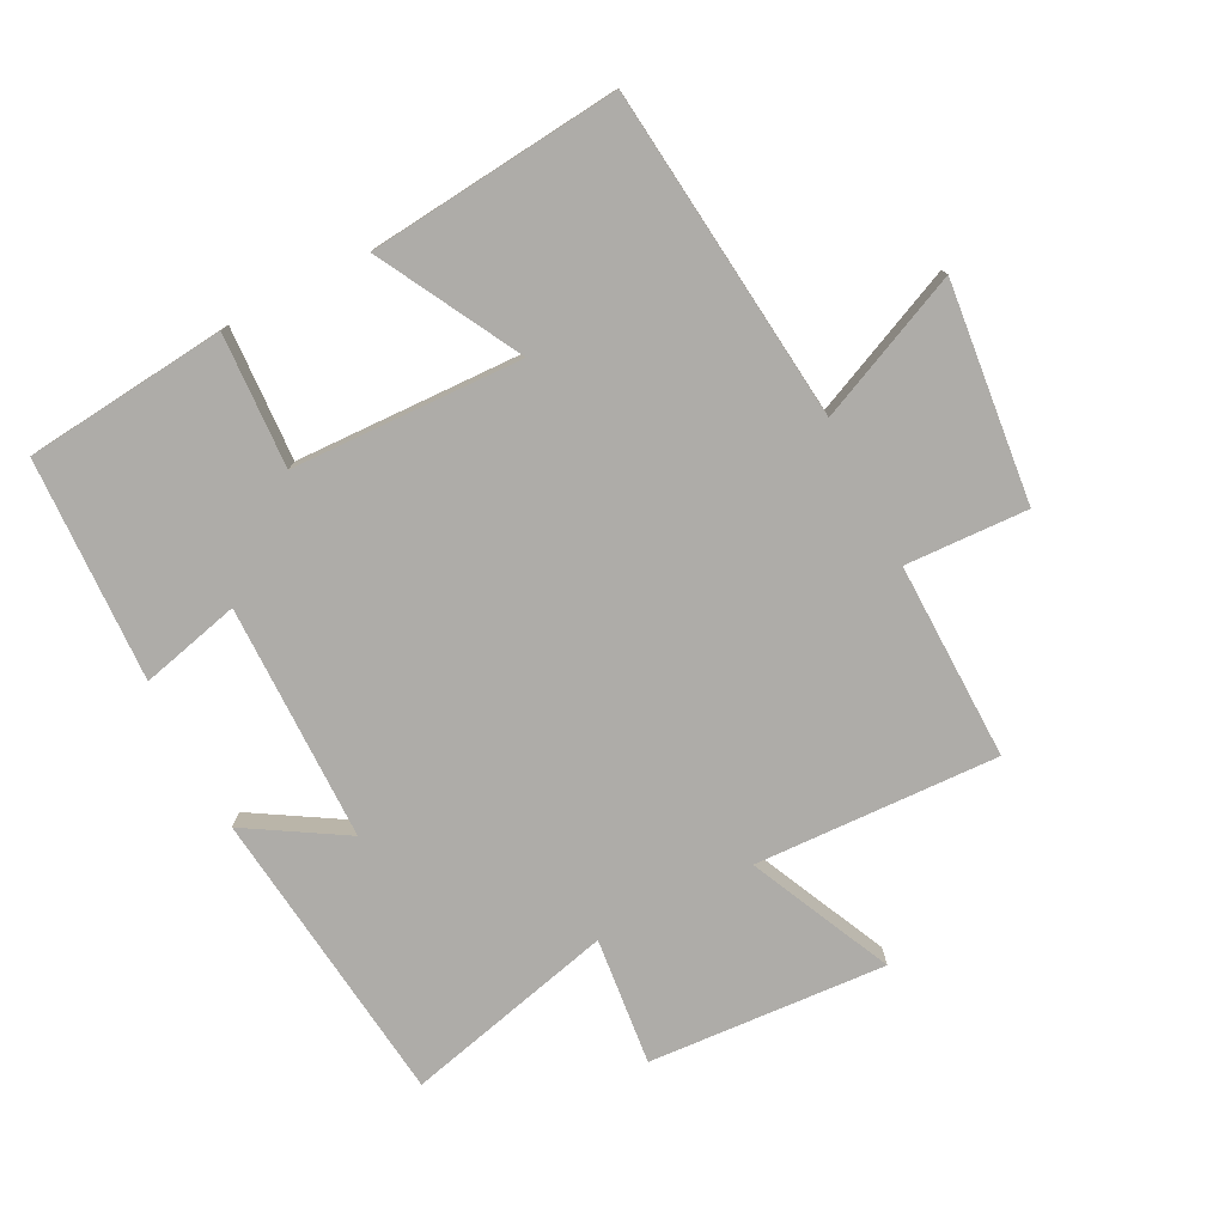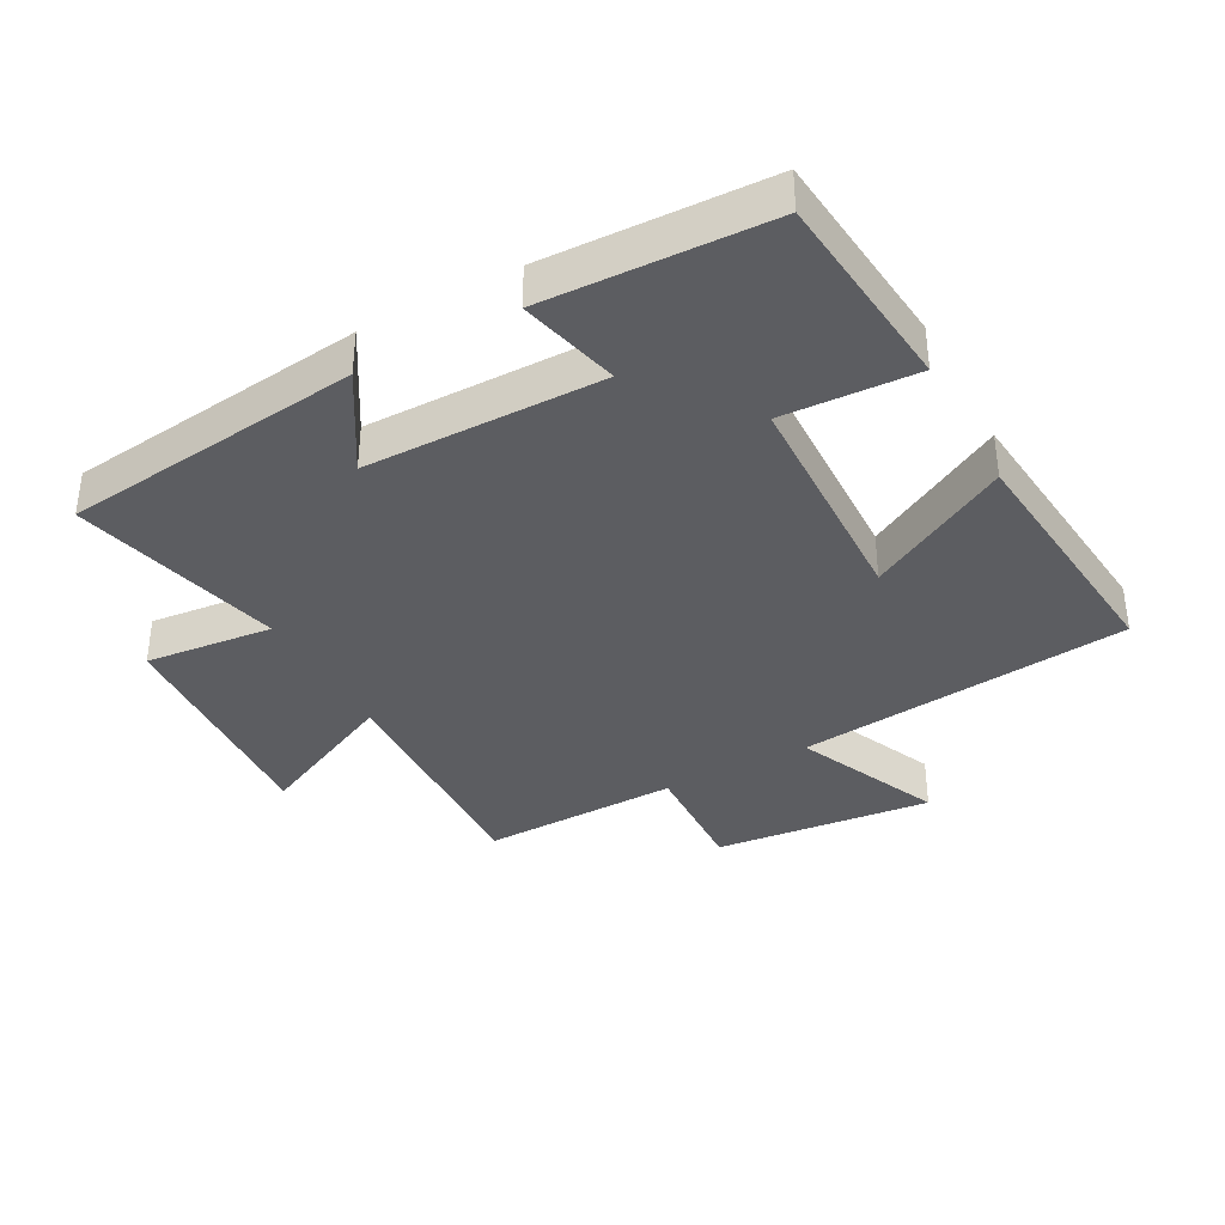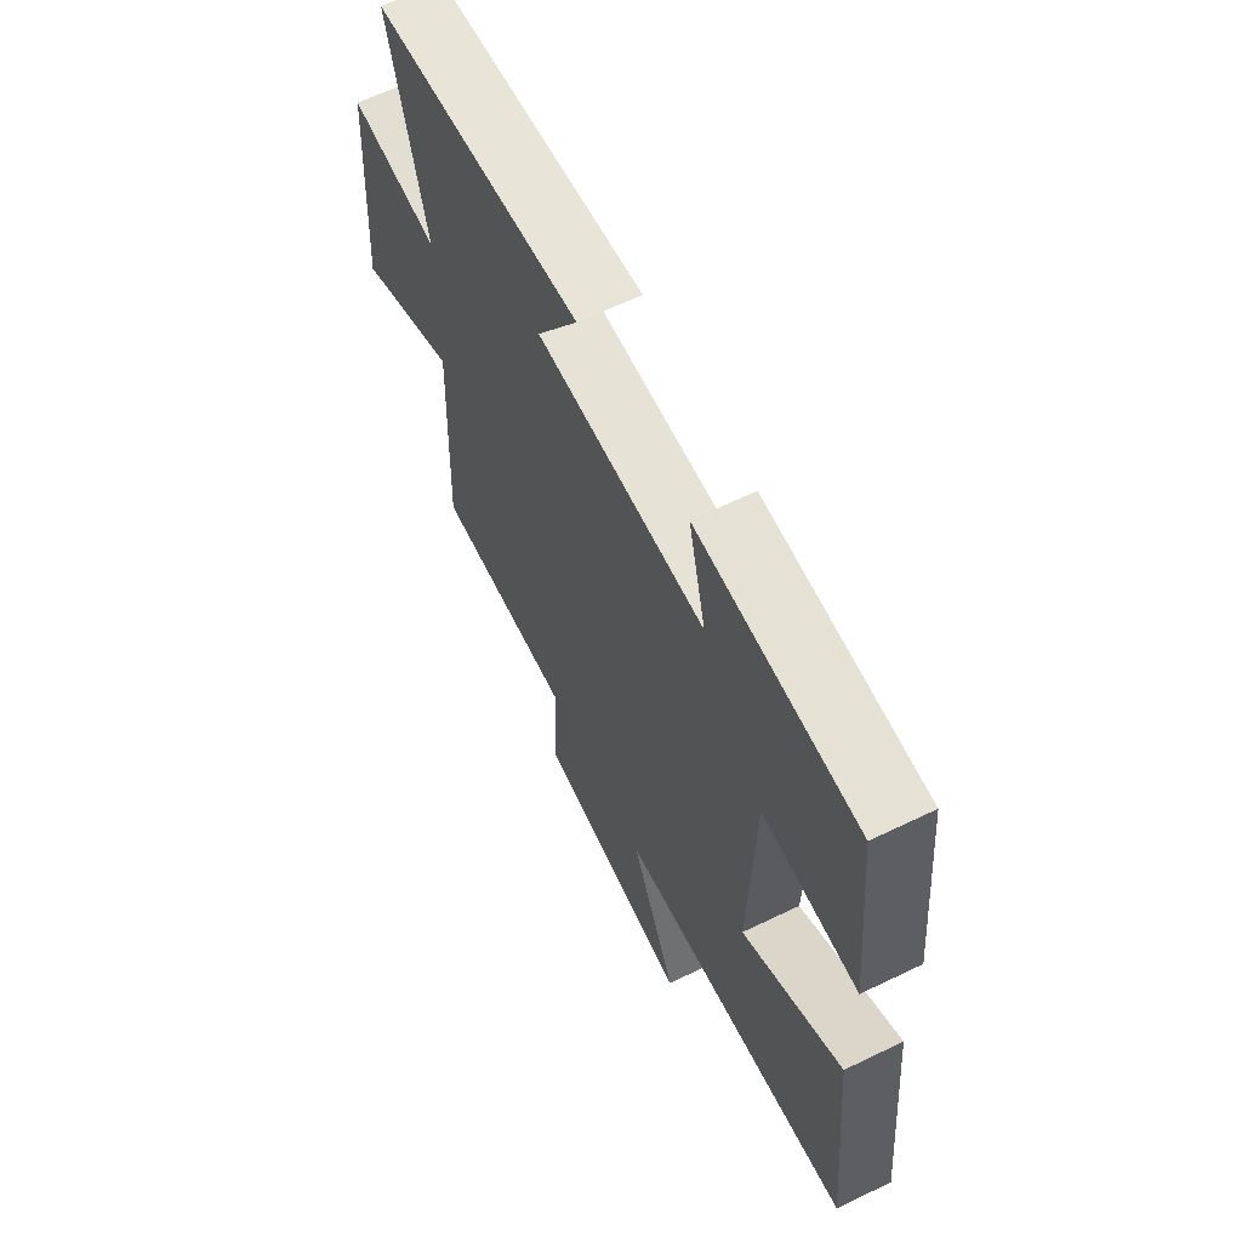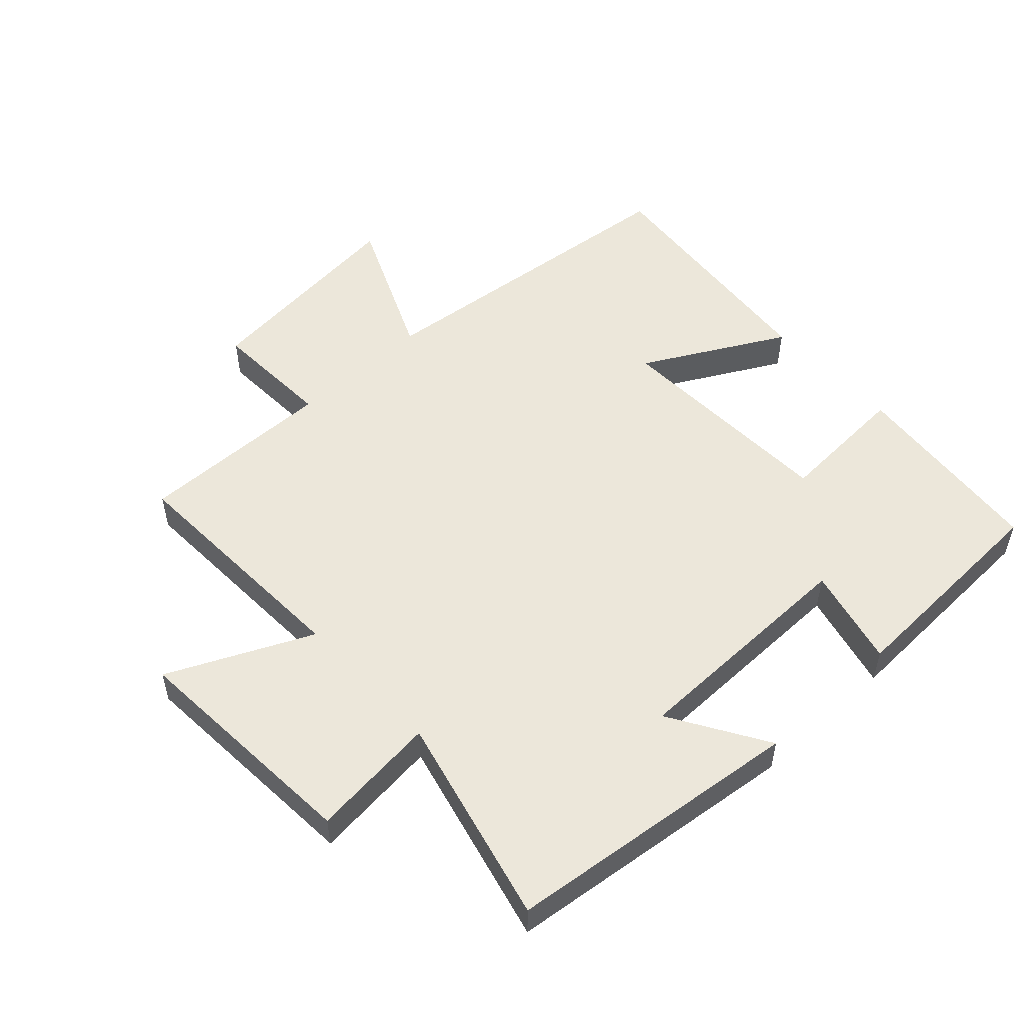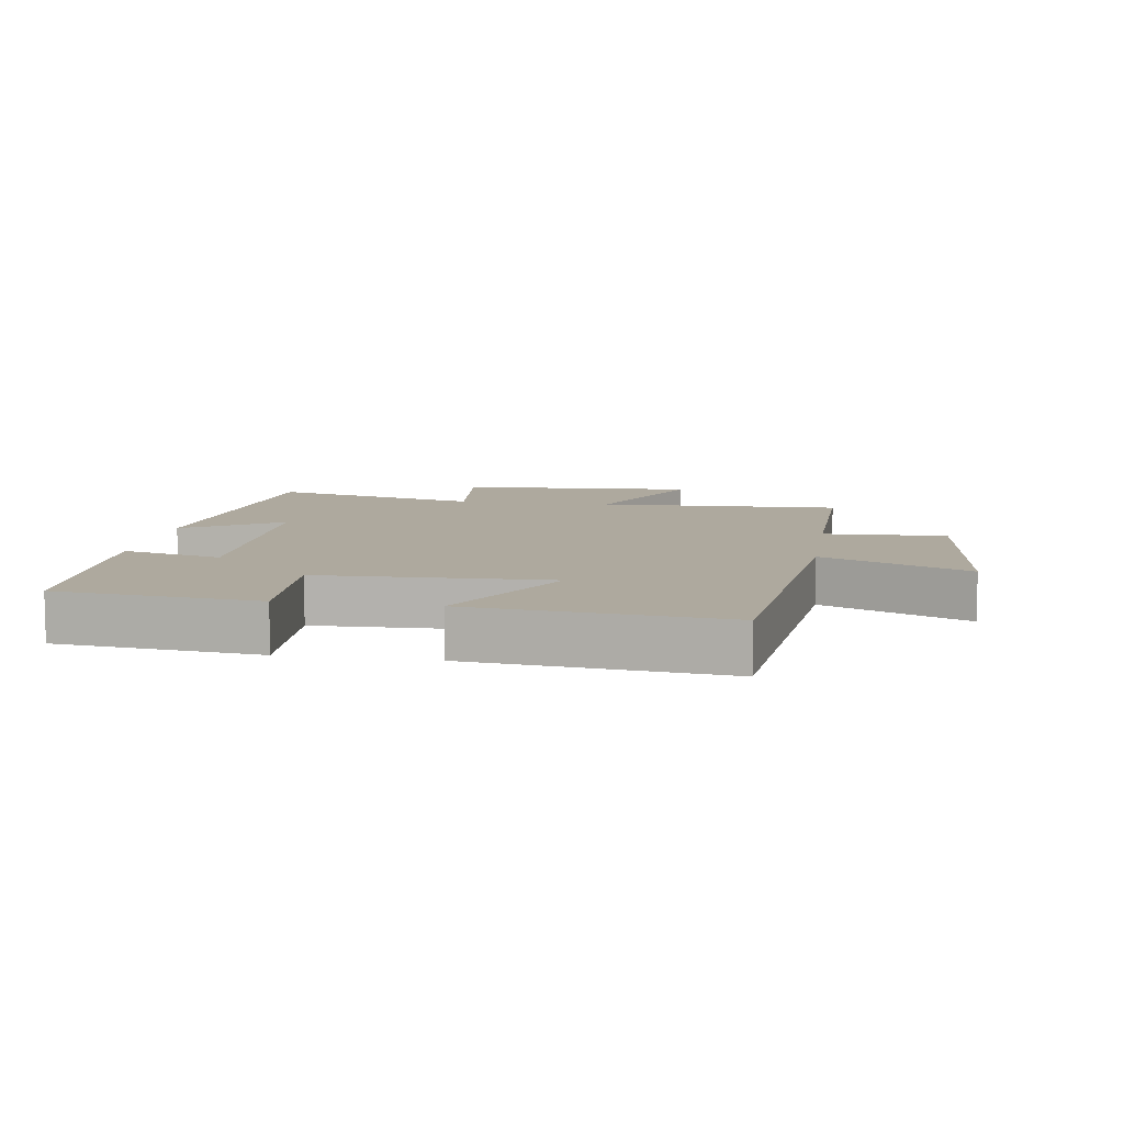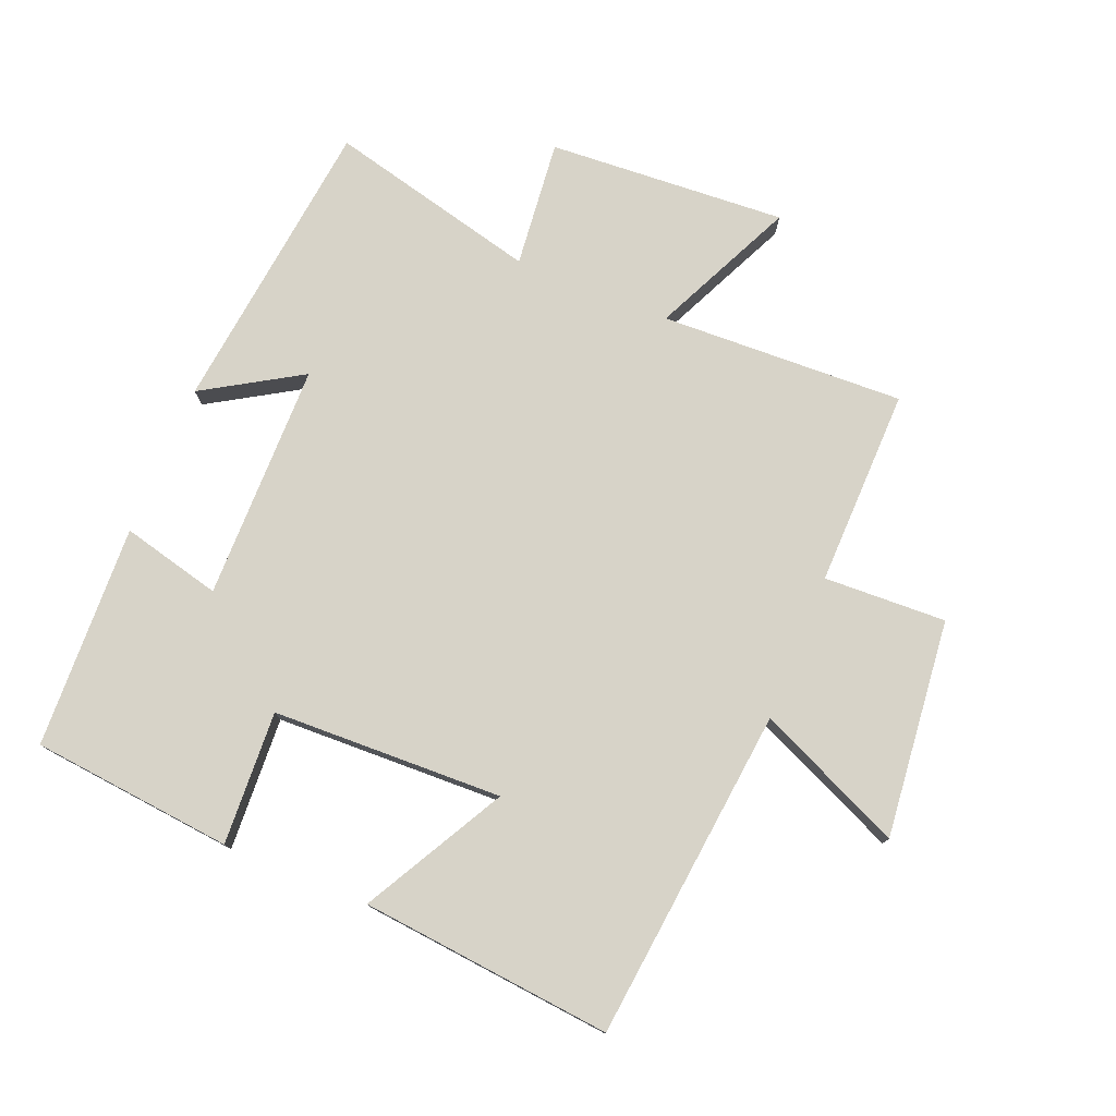
<metadata>
{"format":"obj","ext":"obj","renderer":"f3d","projection":"perspective","resolution":1024,"background":"white","views":[{"elev":-76.9,"azim":117.2,"up":"+Y"},{"elev":-36.9,"azim":28.6,"up":"+Y"},{"elev":63.1,"azim":63.9,"up":"+Z"},{"elev":52.7,"azim":-42.8,"up":"+Y"},{"elev":9.0,"azim":98.8,"up":"+Y"},{"elev":77.0,"azim":112.3,"up":"+Y"}]}
</metadata>
<code>
v 0.469 0.07 0.486
v 0.5 0.07 0.173
v 0.293 0.07 0.184
v 0.281 0.07 -0.174
v 0.5 0.07 -0.055
v 0.538 0.07 -0.446
v 0.022 0.07 -0.5
v 0.122 0.07 -0.726
v -0.216 0.07 -0.69
v -0.208 0.07 -0.5
v -0.515 0.07 -0.505
v -0.5 0.07 -0.126
v -0.722 0.07 -0.229
v -0.698 0.07 0.141
v -0.5 0.07 0.12
v -0.58 0.07 0.447
v -0.116 0.07 0.5
v -0.208 0.07 0.349
v 0.16 0.07 0.345
v 0.122 0.07 0.5
v 0.469 0 0.486
v 0.5 0 0.173
v 0.293 0 0.184
v 0.281 0 -0.174
v 0.5 0 -0.055
v 0.538 0 -0.446
v 0.022 0 -0.5
v 0.122 0 -0.726
v -0.216 0 -0.69
v -0.208 0 -0.5
v -0.515 0 -0.505
v -0.5 0 -0.126
v -0.722 0 -0.229
v -0.698 0 0.141
v -0.5 0 0.12
v -0.58 0 0.447
v -0.116 0 0.5
v -0.208 0 0.349
v 0.16 0 0.345
v 0.122 0 0.5
f 19 20 1 2
f 18 19 2 3
f 15 16 17 18
f 15 18 3 4
f 12 13 14 15
f 12 15 4
f 10 11 12 4
f 7 8 9 10
f 6 7 10
f 4 5 6 10
f 22 21 40 39
f 23 22 39 38
f 38 37 36 35
f 24 23 38 35
f 35 34 33 32
f 24 35 32
f 24 32 31 30
f 30 29 28 27
f 30 27 26
f 30 26 25 24
f 1 21 22 2
f 2 22 23 3
f 3 23 24 4
f 4 24 25 5
f 5 25 26 6
f 6 26 27 7
f 7 27 28 8
f 8 28 29 9
f 9 29 30 10
f 10 30 31 11
f 11 31 32 12
f 12 32 33 13
f 13 33 34 14
f 14 34 35 15
f 15 35 36 16
f 16 36 37 17
f 17 37 38 18
f 18 38 39 19
f 19 39 40 20
f 20 40 21 1

</code>
